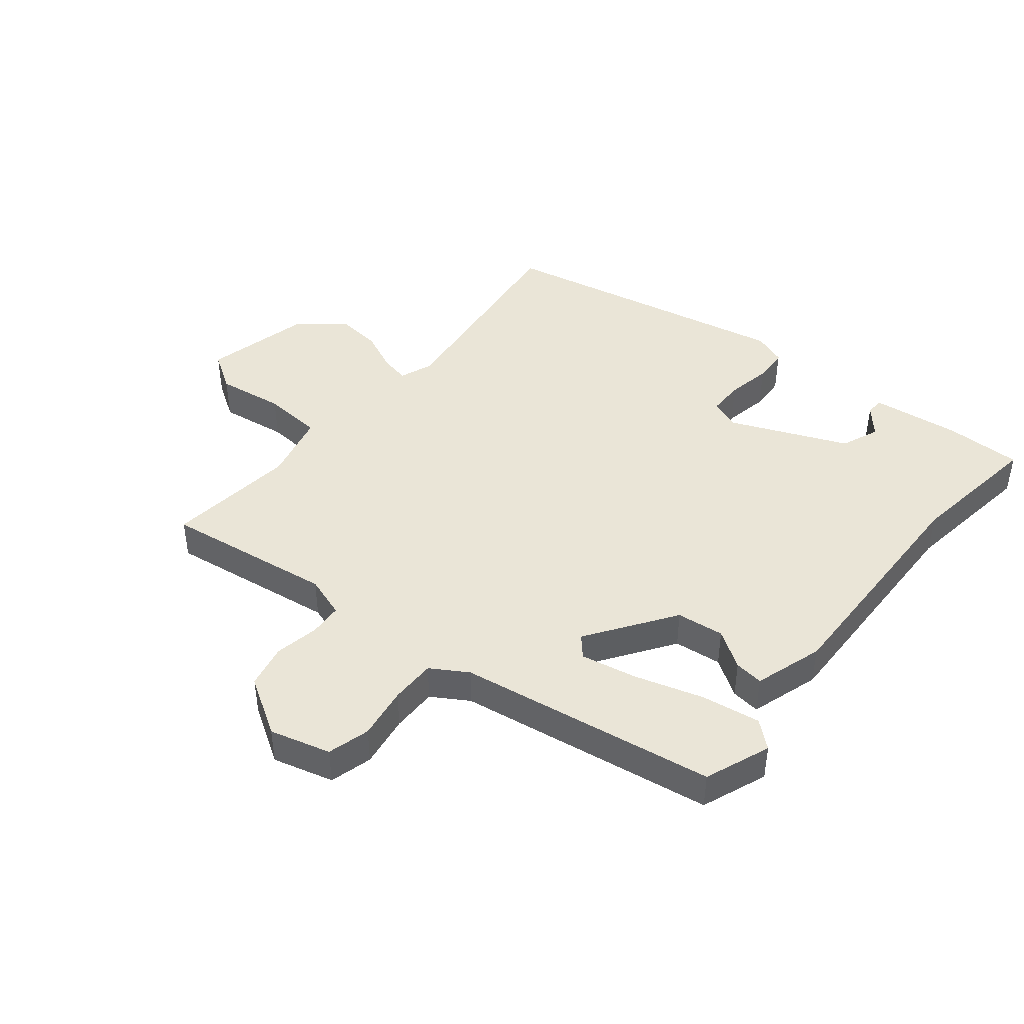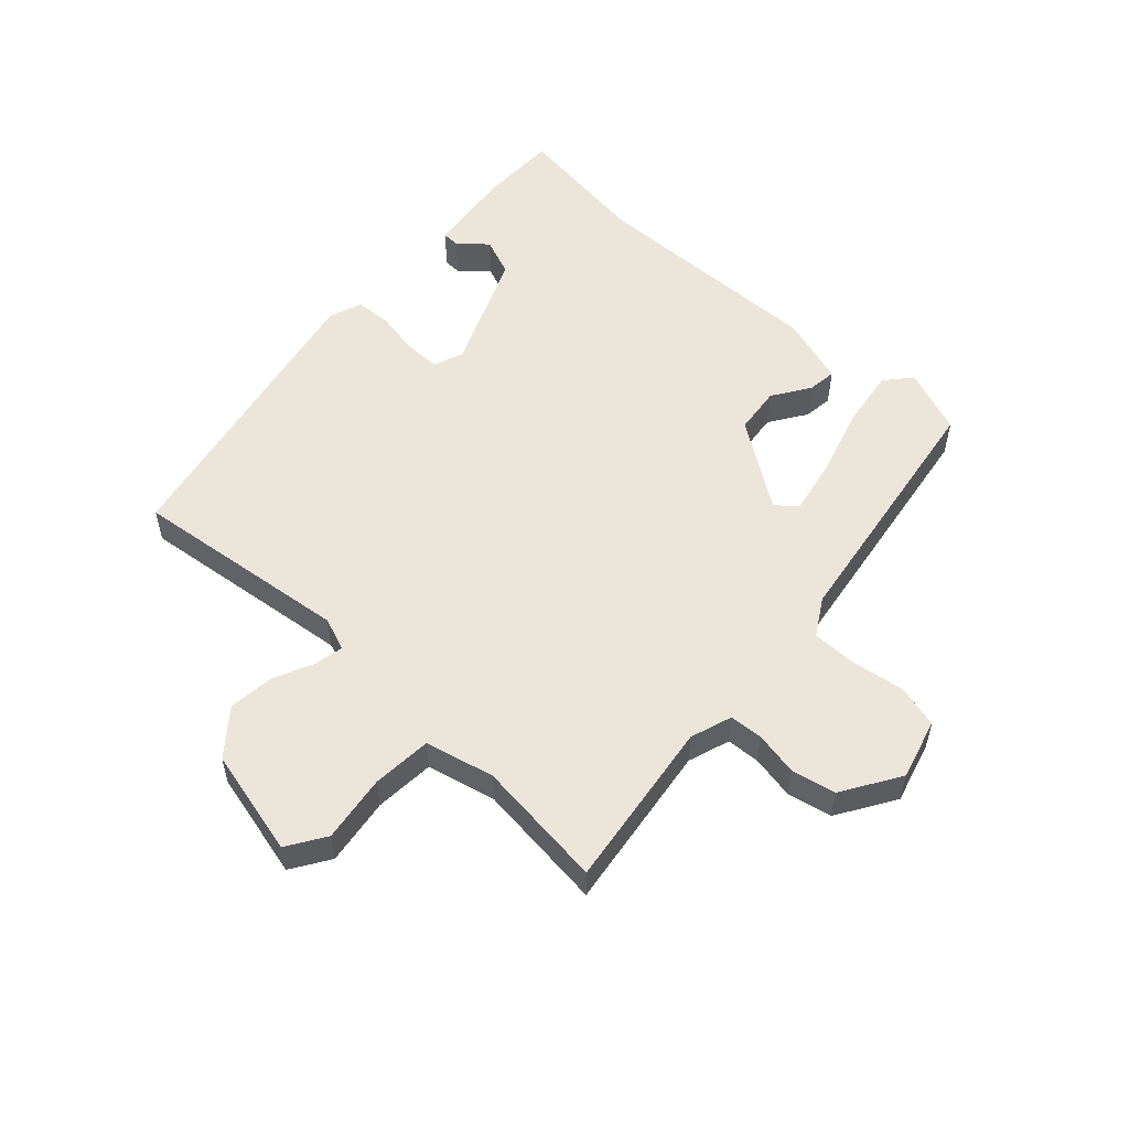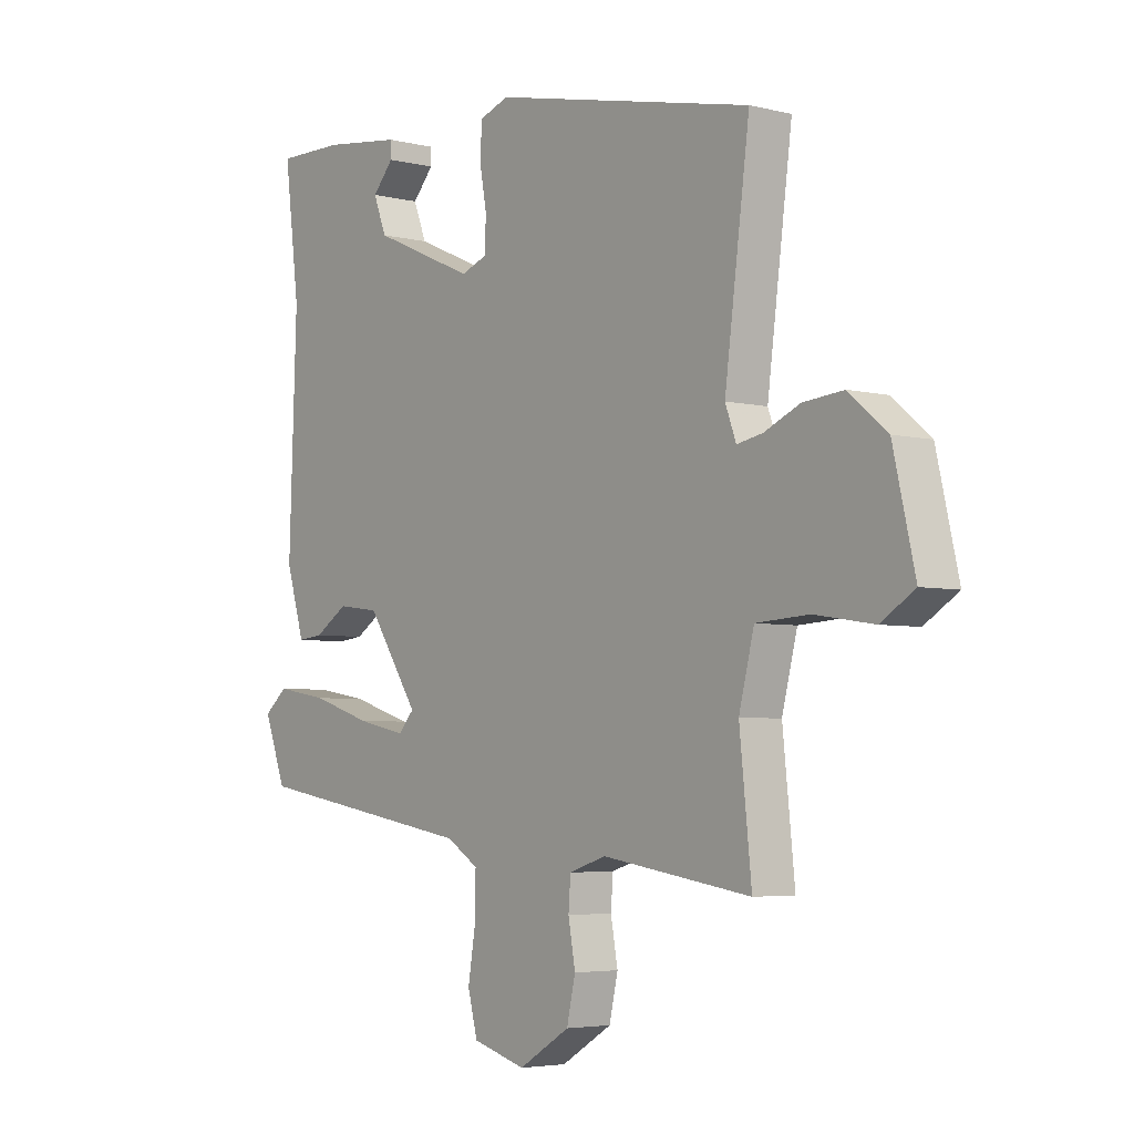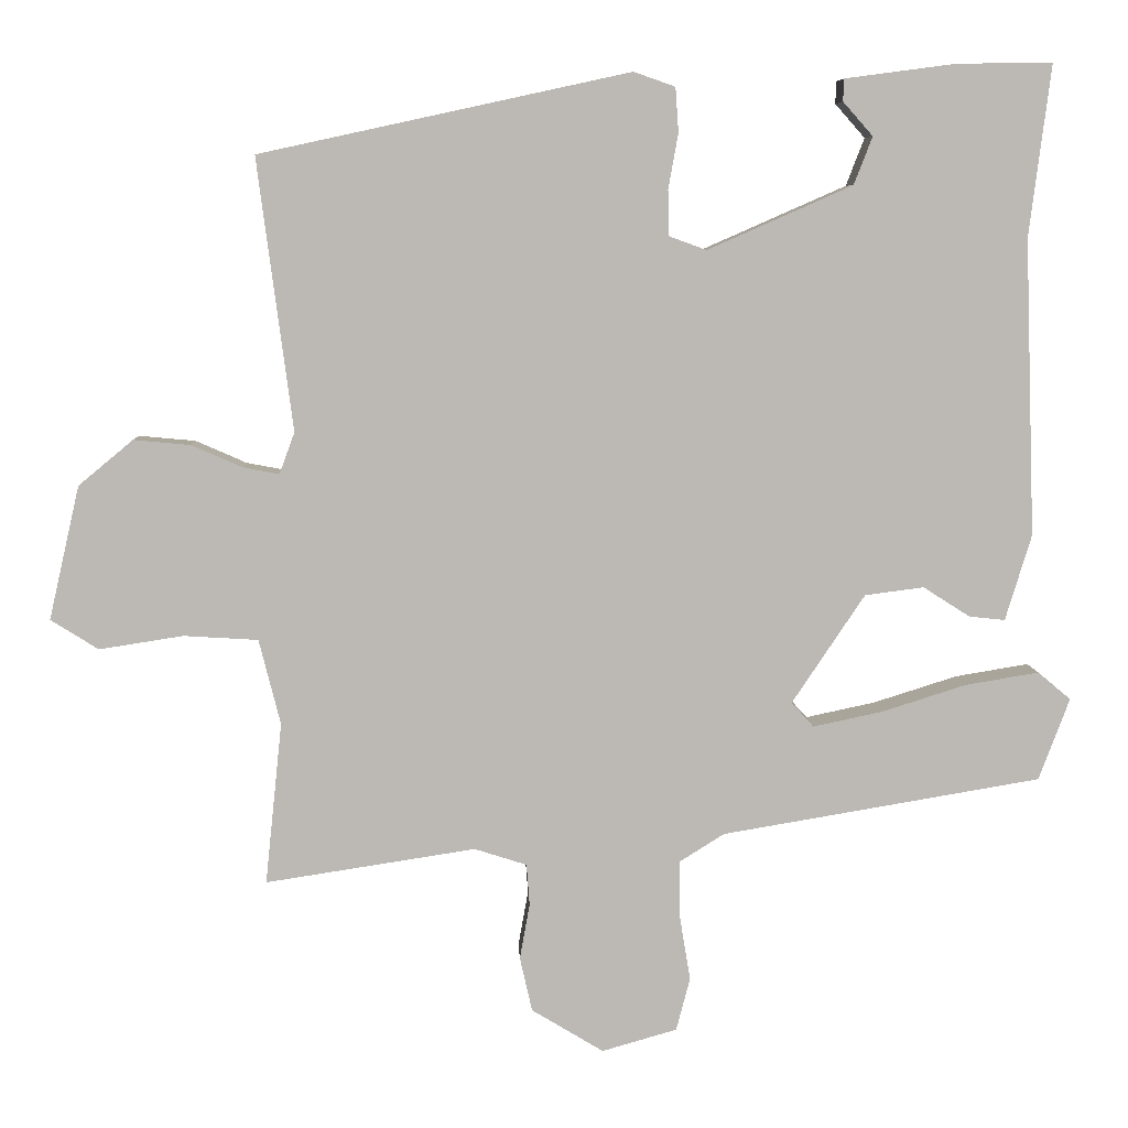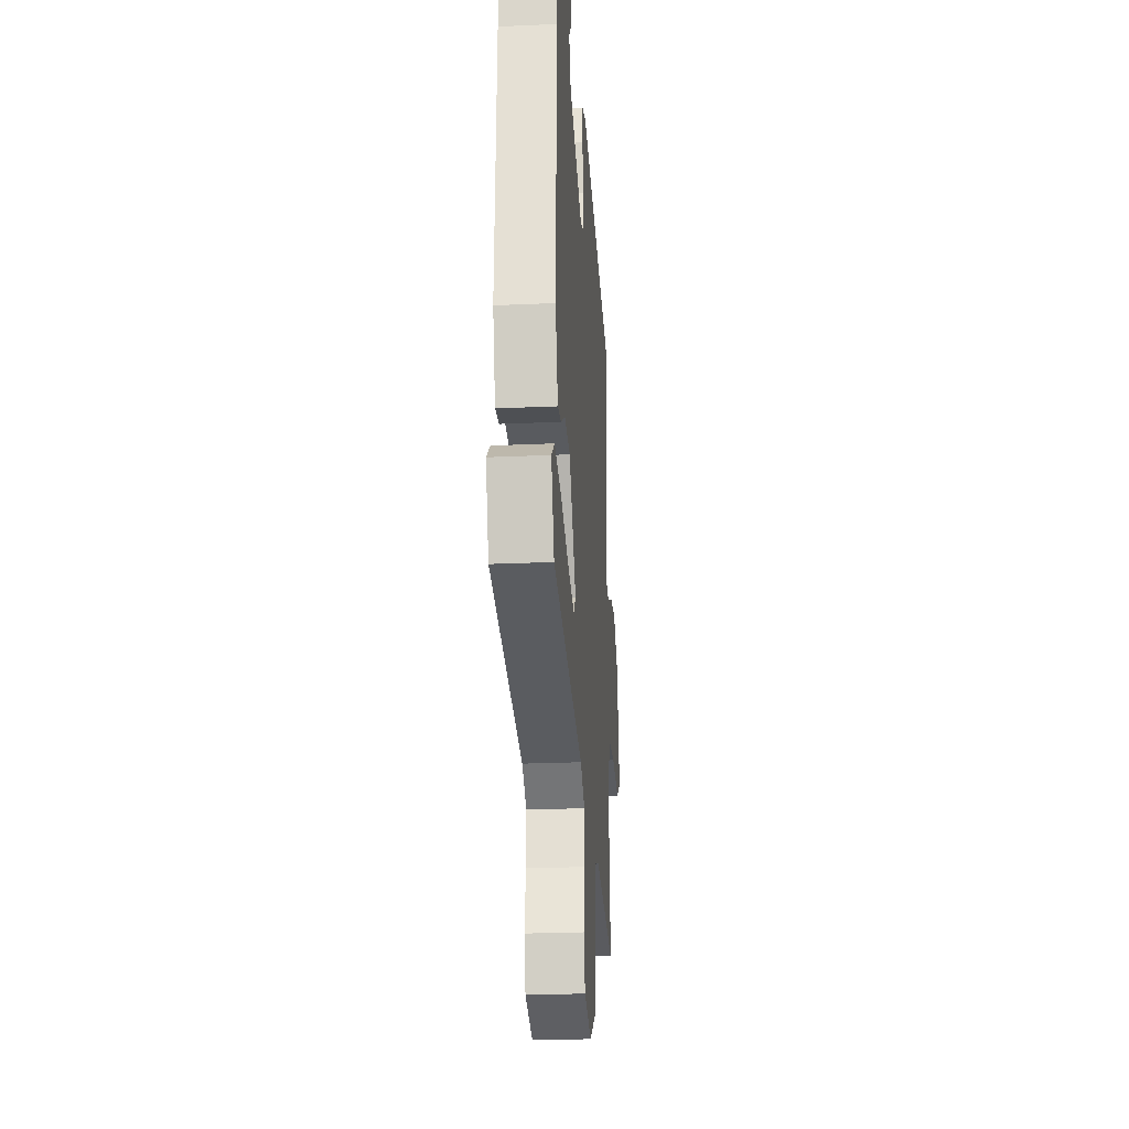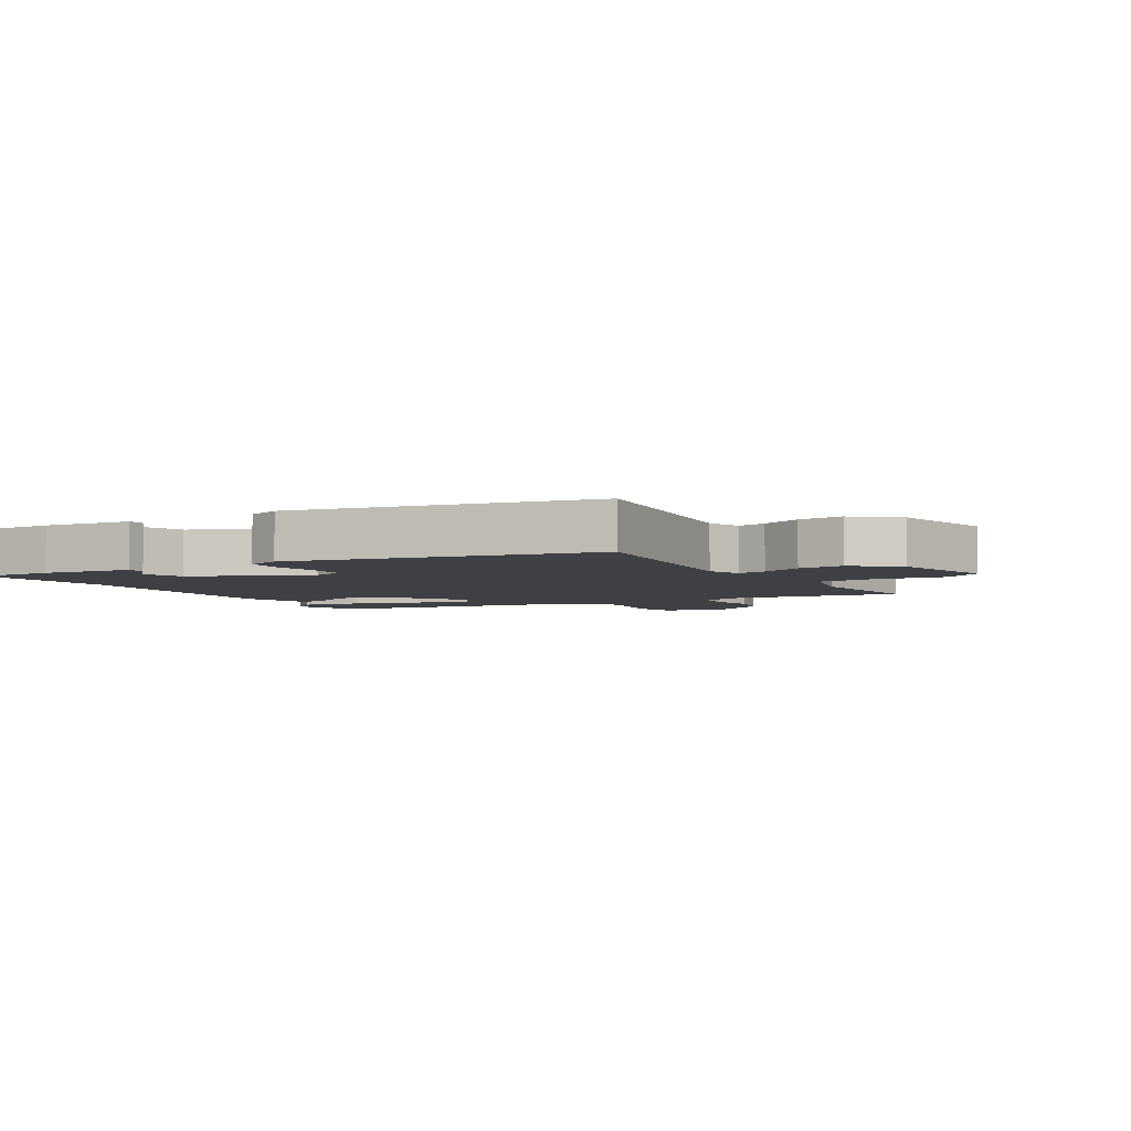
<metadata>
{"format":"obj","ext":"obj","renderer":"f3d","projection":"perspective","resolution":1024,"background":"white","views":[{"elev":44.0,"azim":-140.2,"up":"+Y"},{"elev":54.4,"azim":133.4,"up":"+Y"},{"elev":-4.5,"azim":51.4,"up":"+Z"},{"elev":7.0,"azim":177.5,"up":"+Z"},{"elev":-24.7,"azim":-85.8,"up":"+Z"},{"elev":-4.6,"azim":30.8,"up":"+Y"}]}
</metadata>
<code>
v 0.515 0.07 0.43
v 0.469 0.07 0.076
v 0.489 0.07 0.022
v 0.536 0.07 0.031
v 0.602 0.07 0.06
v 0.676 0.07 0.067
v 0.747 0.07 0.008
v 0.787 0.07 -0.166
v 0.725 0.07 -0.205
v 0.616 0.07 -0.188
v 0.519 0.07 -0.194
v 0.491 0.07 -0.305
v 0.513 0.07 -0.516
v 0.239 0.07 -0.474
v 0.171 0.07 -0.496
v 0.167 0.07 -0.55
v 0.18 0.07 -0.622
v 0.164 0.07 -0.693
v 0.07 0.07 -0.75
v -0.028 0.07 -0.722
v -0.046 0.07 -0.653
v -0.032 0.07 -0.568
v -0.031 0.07 -0.494
v -0.09 0.07 -0.457
v -0.507 0.07 -0.387
v -0.547 0.07 -0.28
v -0.504 0.07 -0.244
v -0.408 0.07 -0.26
v -0.297 0.07 -0.295
v -0.207 0.07 -0.314
v -0.178 0.07 -0.282
v -0.273 0.07 -0.14
v -0.35 0.07 -0.13
v -0.411 0.07 -0.169
v -0.458 0.07 -0.174
v -0.492 0.07 -0.062
v -0.478 0.07 0.325
v -0.506 0.07 0.548
v -0.381 0.07 0.546
v -0.237 0.07 0.527
v -0.236 0.07 0.498
v -0.275 0.07 0.454
v -0.251 0.07 0.392
v -0.062 0.07 0.309
v -0.013 0.07 0.327
v -0.012 0.07 0.386
v -0.025 0.07 0.458
v -0.021 0.07 0.516
v 0.033 0.07 0.535
v 0.515 0 0.43
v 0.469 0 0.076
v 0.489 0 0.022
v 0.536 0 0.031
v 0.602 0 0.06
v 0.676 0 0.067
v 0.747 0 0.008
v 0.787 0 -0.166
v 0.725 0 -0.205
v 0.616 0 -0.188
v 0.519 0 -0.194
v 0.491 0 -0.305
v 0.513 0 -0.516
v 0.239 0 -0.474
v 0.171 0 -0.496
v 0.167 0 -0.55
v 0.18 0 -0.622
v 0.164 0 -0.693
v 0.07 0 -0.75
v -0.028 0 -0.722
v -0.046 0 -0.653
v -0.032 0 -0.568
v -0.031 0 -0.494
v -0.09 0 -0.457
v -0.507 0 -0.387
v -0.547 0 -0.28
v -0.504 0 -0.244
v -0.408 0 -0.26
v -0.297 0 -0.295
v -0.207 0 -0.314
v -0.178 0 -0.282
v -0.273 0 -0.14
v -0.35 0 -0.13
v -0.411 0 -0.169
v -0.458 0 -0.174
v -0.492 0 -0.062
v -0.478 0 0.325
v -0.506 0 0.548
v -0.381 0 0.546
v -0.237 0 0.527
v -0.236 0 0.498
v -0.275 0 0.454
v -0.251 0 0.392
v -0.062 0 0.309
v -0.013 0 0.327
v -0.012 0 0.386
v -0.025 0 0.458
v -0.021 0 0.516
v 0.033 0 0.535
f 46 47 48 49
f 45 46 49 1
f 44 45 1 2
f 39 40 41 42
f 37 38 39 42
f 37 42 43
f 36 37 43 44
f 33 34 35 36
f 32 33 36 44
f 26 27 28 29
f 24 25 26 29
f 23 24 29 30
f 19 20 21 22
f 19 22 23
f 16 17 18 19
f 15 16 19 23
f 14 15 23 30
f 12 13 14 30
f 7 8 9 10
f 7 10 11
f 4 5 6 7
f 3 4 7 11
f 31 32 44 2
f 11 12 30 31
f 2 3 11 31
f 98 97 96 95
f 50 98 95 94
f 51 50 94 93
f 91 90 89 88
f 91 88 87 86
f 92 91 86
f 93 92 86 85
f 85 84 83 82
f 93 85 82 81
f 78 77 76 75
f 78 75 74 73
f 79 78 73 72
f 71 70 69 68
f 72 71 68
f 68 67 66 65
f 72 68 65 64
f 79 72 64 63
f 79 63 62 61
f 59 58 57 56
f 60 59 56
f 56 55 54 53
f 60 56 53 52
f 51 93 81 80
f 80 79 61 60
f 80 60 52 51
f 1 50 51 2
f 2 51 52 3
f 3 52 53 4
f 4 53 54 5
f 5 54 55 6
f 6 55 56 7
f 7 56 57 8
f 8 57 58 9
f 9 58 59 10
f 10 59 60 11
f 11 60 61 12
f 12 61 62 13
f 13 62 63 14
f 14 63 64 15
f 15 64 65 16
f 16 65 66 17
f 17 66 67 18
f 18 67 68 19
f 19 68 69 20
f 20 69 70 21
f 21 70 71 22
f 22 71 72 23
f 23 72 73 24
f 24 73 74 25
f 25 74 75 26
f 26 75 76 27
f 27 76 77 28
f 28 77 78 29
f 29 78 79 30
f 30 79 80 31
f 31 80 81 32
f 32 81 82 33
f 33 82 83 34
f 34 83 84 35
f 35 84 85 36
f 36 85 86 37
f 37 86 87 38
f 38 87 88 39
f 39 88 89 40
f 40 89 90 41
f 41 90 91 42
f 42 91 92 43
f 43 92 93 44
f 44 93 94 45
f 45 94 95 46
f 46 95 96 47
f 47 96 97 48
f 48 97 98 49
f 49 98 50 1

</code>
